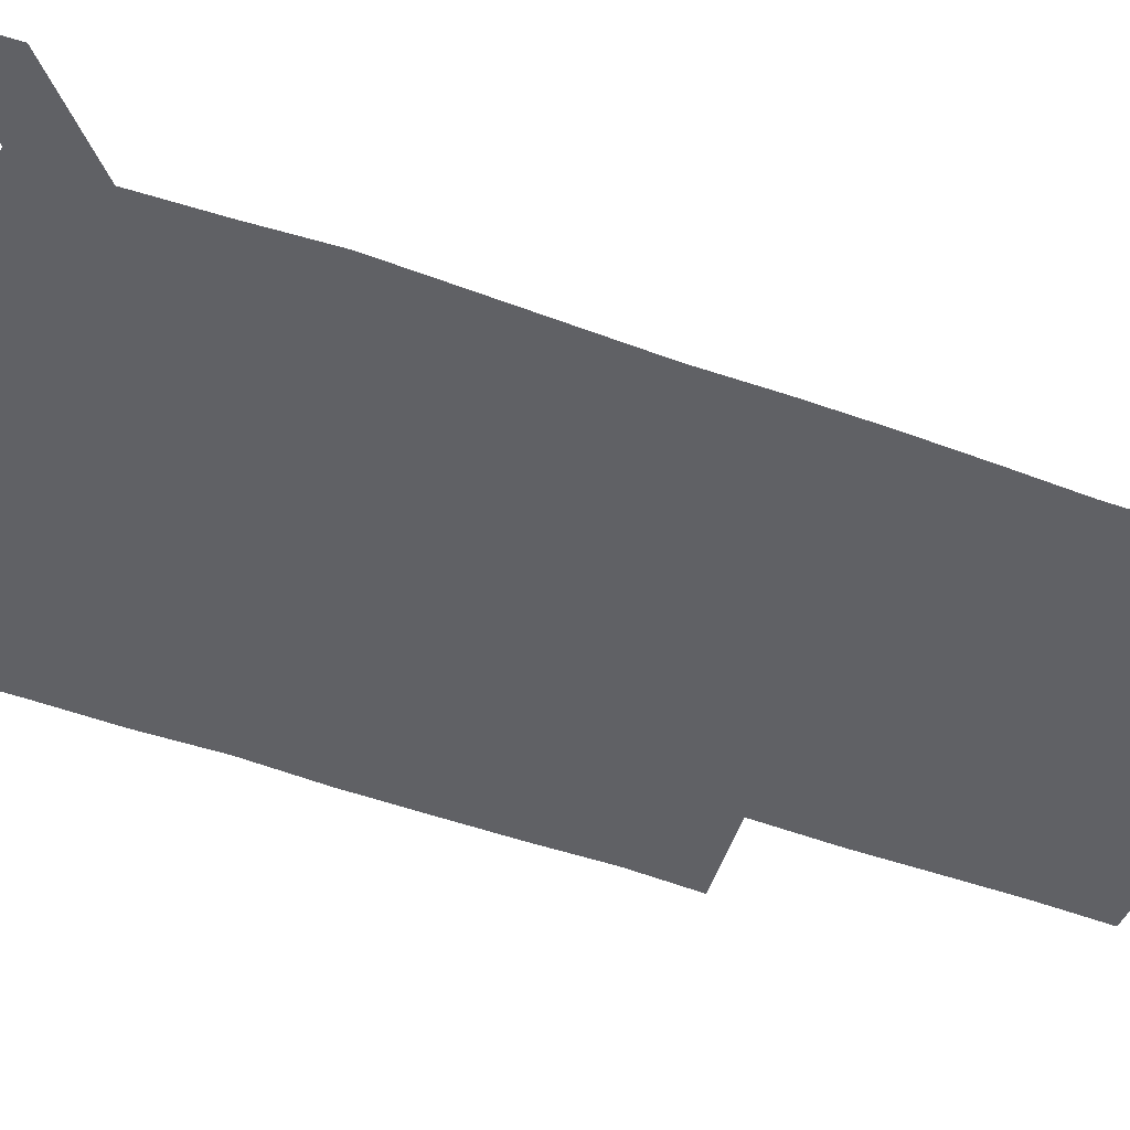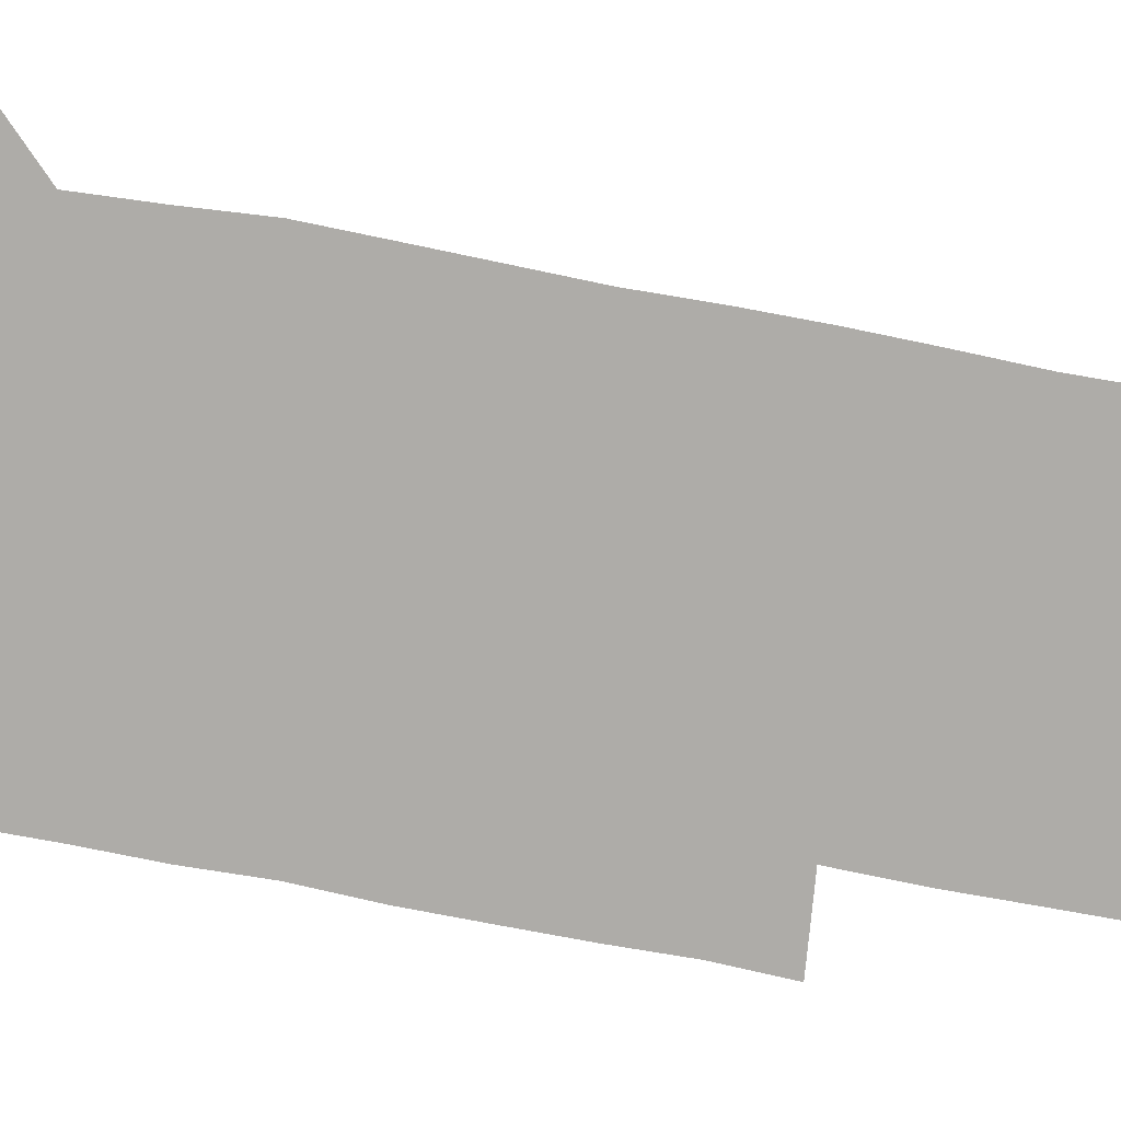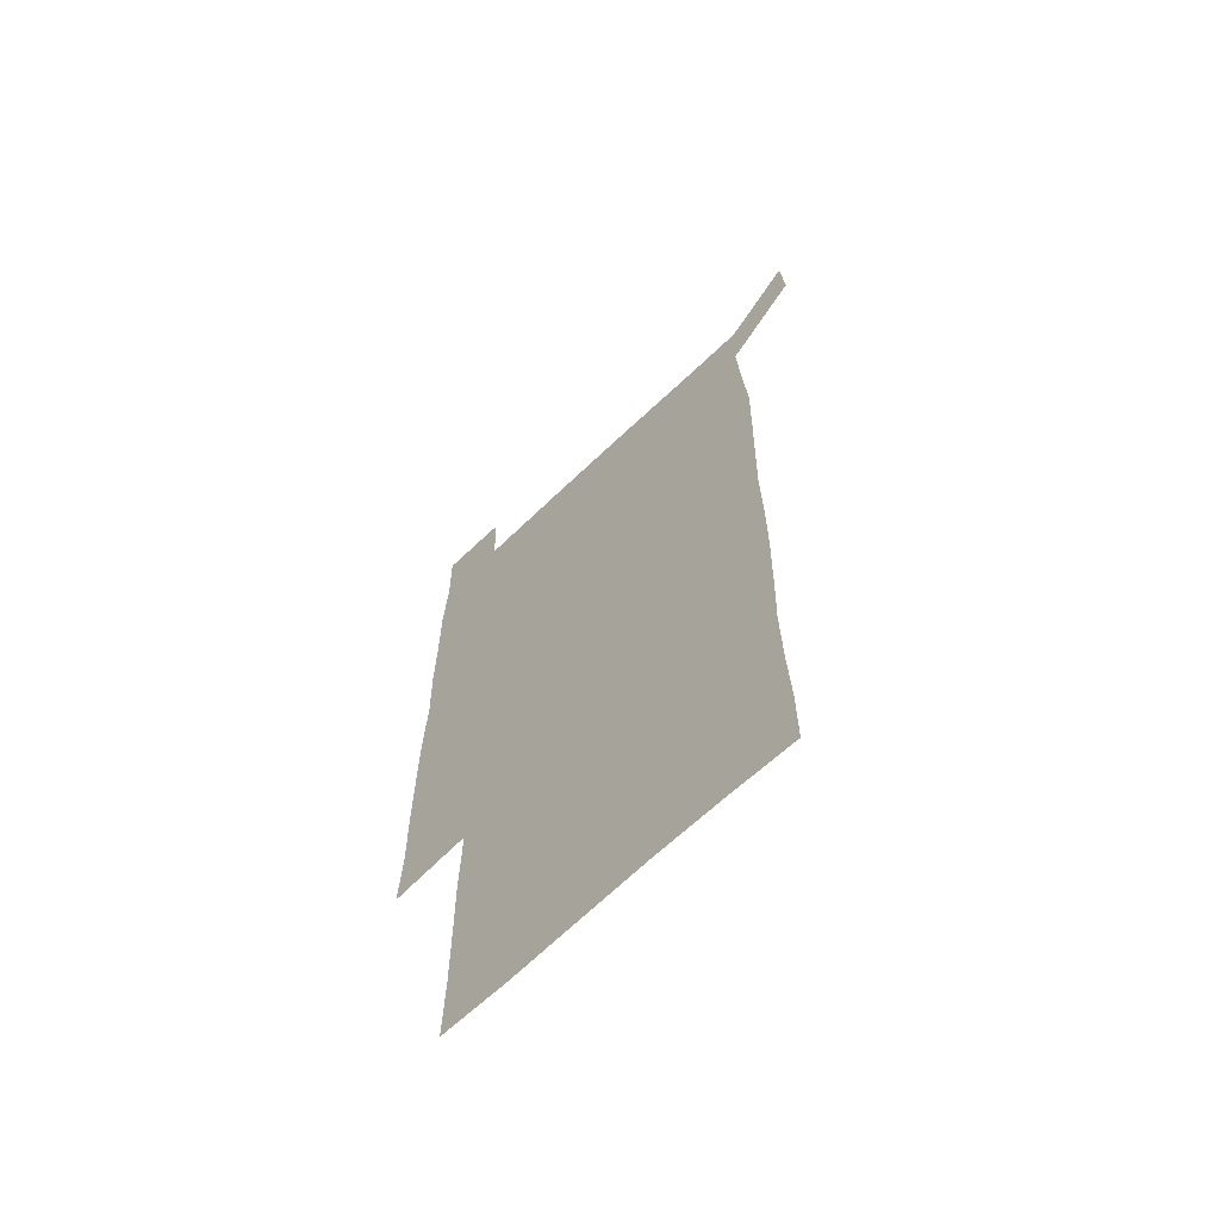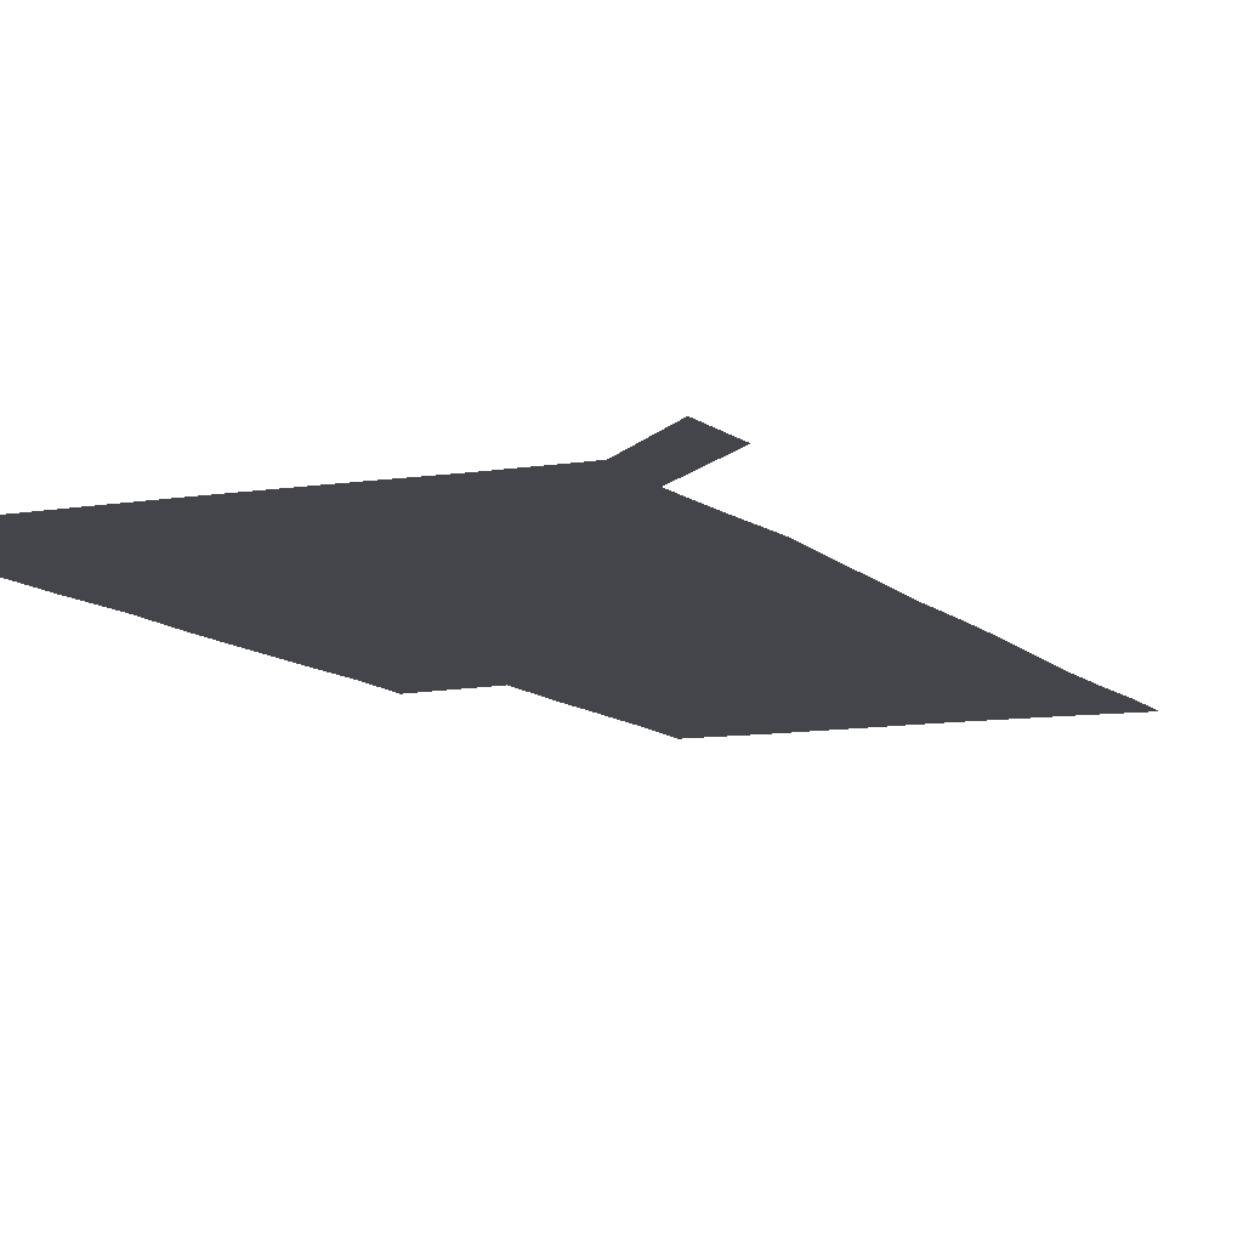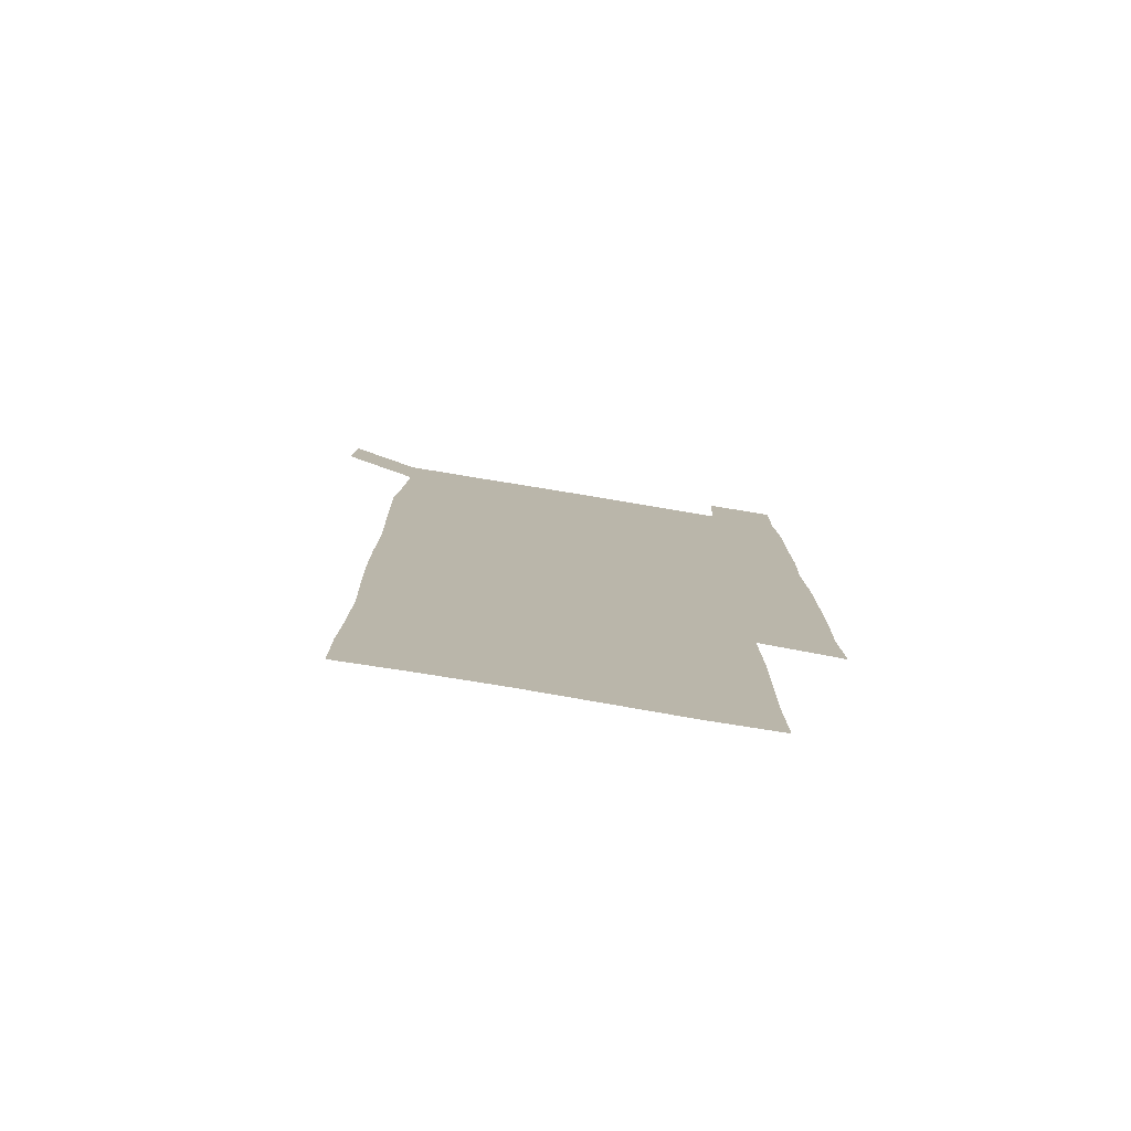
<metadata>
{"format":"obj","ext":"obj","renderer":"f3d","projection":"perspective","resolution":1024,"background":"white","views":[{"elev":-47.3,"azim":-112.4,"up":"+Z"},{"elev":-76.9,"azim":-100.6,"up":"+Z"},{"elev":-65.7,"azim":-136.1,"up":"+Y"},{"elev":-9.3,"azim":-156.2,"up":"+Z"},{"elev":-78.4,"azim":-9.4,"up":"+Y"}]}
</metadata>
<code>
v 449.3 572.7 0
v 450.9 599.9 0
v 479.1 179.4 0
v 479.1 206.8 0
v 480.1 236.5 0
v 480.6 267.4 0
v 479.8 298 0
v 479.2 328.2 0
v 479.2 358.4 0
v 479.8 389.3 0
v 479.2 419.7 0
v 478.5 450.1 0
v 478 480 0
v 480.1 510.4 0
v 481.6 540.9 0
v 480.7 570 0
v 507.8 180.9 0
v 513.5 213.6 0
v 513.2 242.3 0
v 512.9 271.8 0
v 512.4 301.5 0
v 512.5 331.6 0
v 511.8 361.2 0
v 513 391.7 0
v 511.7 421.2 0
v 512.5 451.2 0
v 512.7 481 0
v 512 510.7 0
v 512 540.3 0
v 511 569.8 0
v 539.1 181.3 0
v 541.6 212.7 0
v 542.8 243.8 0
v 542.3 272.5 0
v 542.3 302.5 0
v 542 332.3 0
v 542.1 362.3 0
v 541.8 391.8 0
v 542.3 421.9 0
v 542.1 451.4 0
v 541.2 481.1 0
v 542.1 510.8 0
v 541.7 540.4 0
v 540.8 570.5 0
v 570.2 180.1 0
v 571.2 214.2 0
v 571.1 244 0
v 571.1 271.5 0
v 571.4 303.2 0
v 571.2 332.7 0
v 571.2 362.4 0
v 571.2 392.3 0
v 571.1 421.8 0
v 571.1 451.5 0
v 571.4 481.4 0
v 571.4 510.7 0
v 571.4 540 0
v 570.9 570.8 0
v 601.2 178.8 0
v 599.9 213.2 0
v 600.3 242.3 0
v 600.2 273.5 0
v 600.4 302.9 0
v 600.4 332.1 0
v 599.7 363.1 0
v 599.9 392.3 0
v 600 421.9 0
v 600.3 451.4 0
v 600.2 481.3 0
v 600.3 510.7 0
v 600.7 540.2 0
v 601.1 570.3 0
v 630.7 179.5 0
v 629.9 209.8 0
v 630.1 239.6 0
v 630.4 270.5 0
v 629.6 303.3 0
v 629.3 332.2 0
v 628.9 362.2 0
v 628.7 391.8 0
v 629.8 421.2 0
v 629.5 451.3 0
v 630 481 0
v 630.8 510.9 0
v 630.1 540.5 0
v 630.7 569.6 0
v 631.9 601.2 0
v 664.4 300.1 0
v 663.1 328.9 0
v 663.6 358.7 0
v 663.6 389 0
v 663.4 419.2 0
v 662 450.1 0
v 662.8 480.6 0
v 662.3 510.9 0
v 662.4 541.1 0
v 660.6 570.9 0
v 661.1 601.3 0
f 15 16 1
f 1 16 2
f 3 17 4
f 17 18 4
f 4 18 5
f 18 19 5
f 5 19 6
f 19 20 6
f 6 20 7
f 20 21 7
f 7 21 8
f 21 22 8
f 8 22 9
f 22 23 9
f 9 23 10
f 23 24 10
f 10 24 11
f 24 25 11
f 11 25 12
f 25 26 12
f 12 26 13
f 26 27 13
f 13 27 14
f 27 28 14
f 14 28 15
f 28 29 15
f 15 29 16
f 29 30 16
f 17 31 18
f 31 32 18
f 18 32 19
f 32 33 19
f 19 33 20
f 33 34 20
f 20 34 21
f 34 35 21
f 21 35 22
f 35 36 22
f 22 36 23
f 36 37 23
f 23 37 24
f 37 38 24
f 24 38 25
f 38 39 25
f 25 39 26
f 39 40 26
f 26 40 27
f 40 41 27
f 27 41 28
f 41 42 28
f 28 42 29
f 42 43 29
f 29 43 30
f 43 44 30
f 31 45 32
f 45 46 32
f 32 46 33
f 46 47 33
f 33 47 34
f 47 48 34
f 34 48 35
f 48 49 35
f 35 49 36
f 49 50 36
f 36 50 37
f 50 51 37
f 37 51 38
f 51 52 38
f 38 52 39
f 52 53 39
f 39 53 40
f 53 54 40
f 40 54 41
f 54 55 41
f 41 55 42
f 55 56 42
f 42 56 43
f 56 57 43
f 43 57 44
f 57 58 44
f 45 59 46
f 59 60 46
f 46 60 47
f 60 61 47
f 47 61 48
f 61 62 48
f 48 62 49
f 62 63 49
f 49 63 50
f 63 64 50
f 50 64 51
f 64 65 51
f 51 65 52
f 65 66 52
f 52 66 53
f 66 67 53
f 53 67 54
f 67 68 54
f 54 68 55
f 68 69 55
f 55 69 56
f 69 70 56
f 56 70 57
f 70 71 57
f 57 71 58
f 71 72 58
f 59 73 60
f 73 74 60
f 60 74 61
f 74 75 61
f 61 75 62
f 75 76 62
f 62 76 63
f 76 77 63
f 63 77 64
f 77 78 64
f 64 78 65
f 78 79 65
f 65 79 66
f 79 80 66
f 66 80 67
f 80 81 67
f 67 81 68
f 81 82 68
f 68 82 69
f 82 83 69
f 69 83 70
f 83 84 70
f 70 84 71
f 84 85 71
f 71 85 72
f 85 86 72
f 77 88 78
f 88 89 78
f 78 89 79
f 89 90 79
f 79 90 80
f 90 91 80
f 80 91 81
f 91 92 81
f 81 92 82
f 92 93 82
f 82 93 83
f 93 94 83
f 83 94 84
f 94 95 84
f 84 95 85
f 95 96 85
f 85 96 86
f 96 97 86
f 86 97 87
f 97 98 87

</code>
